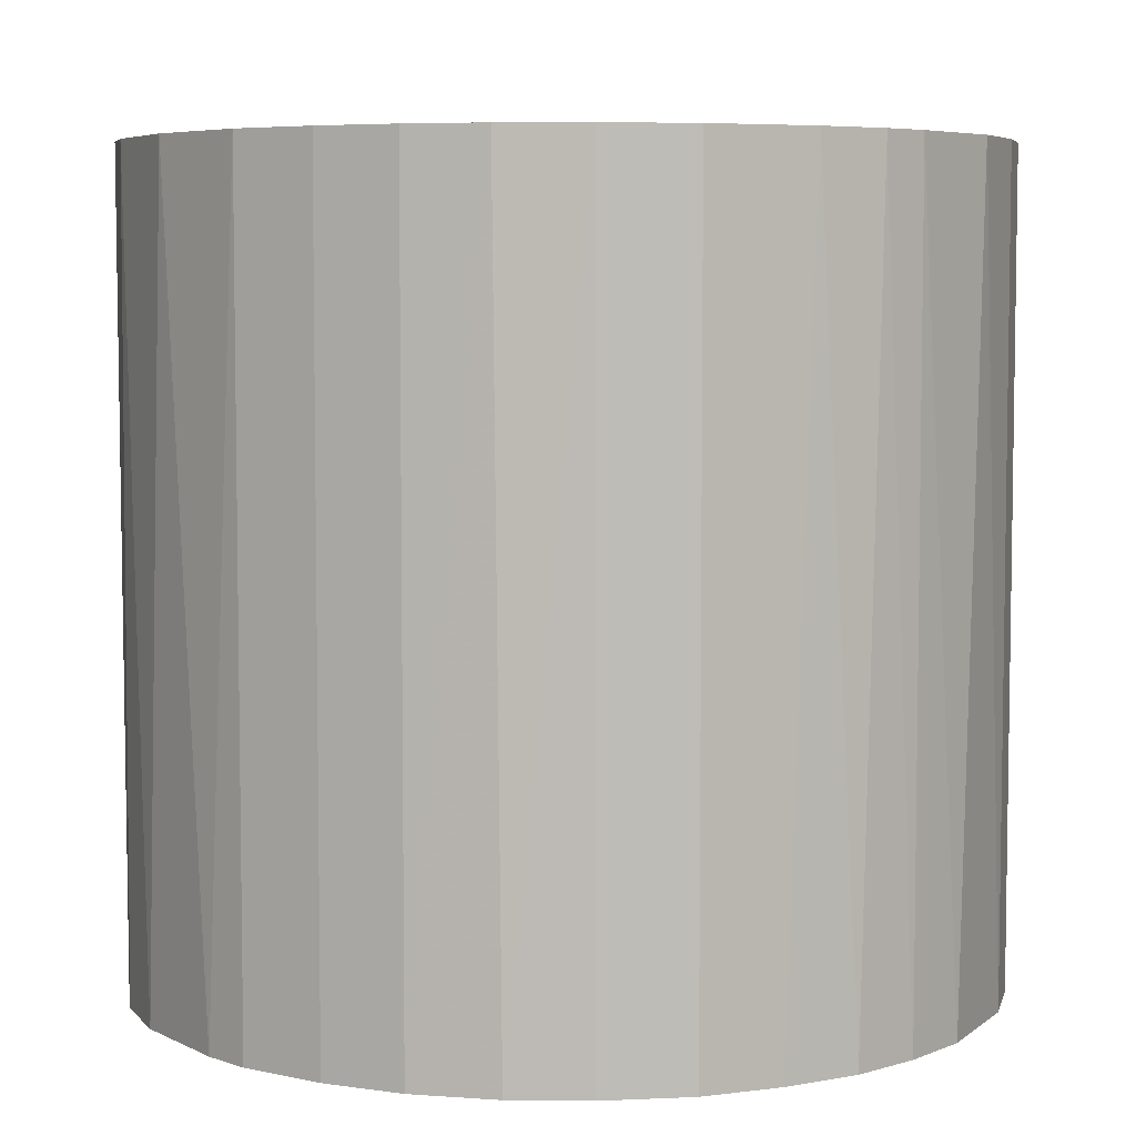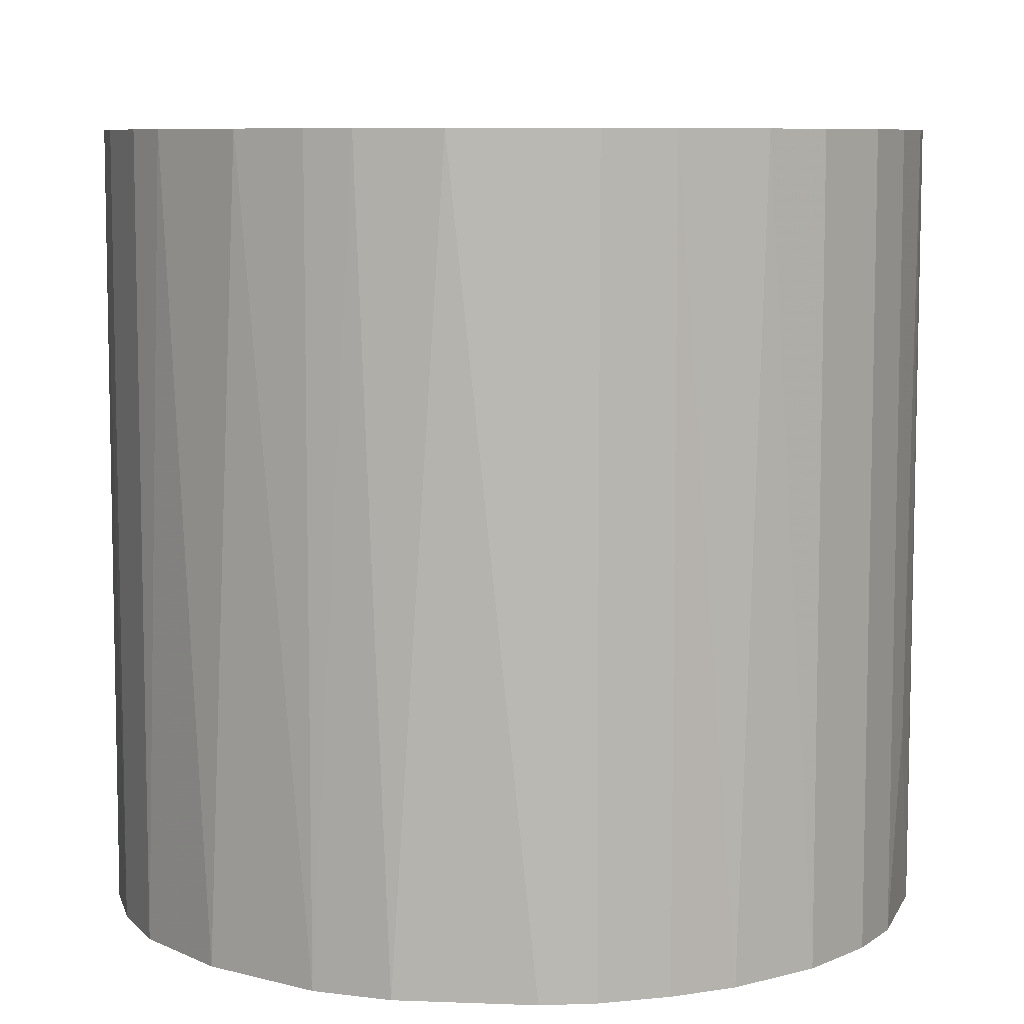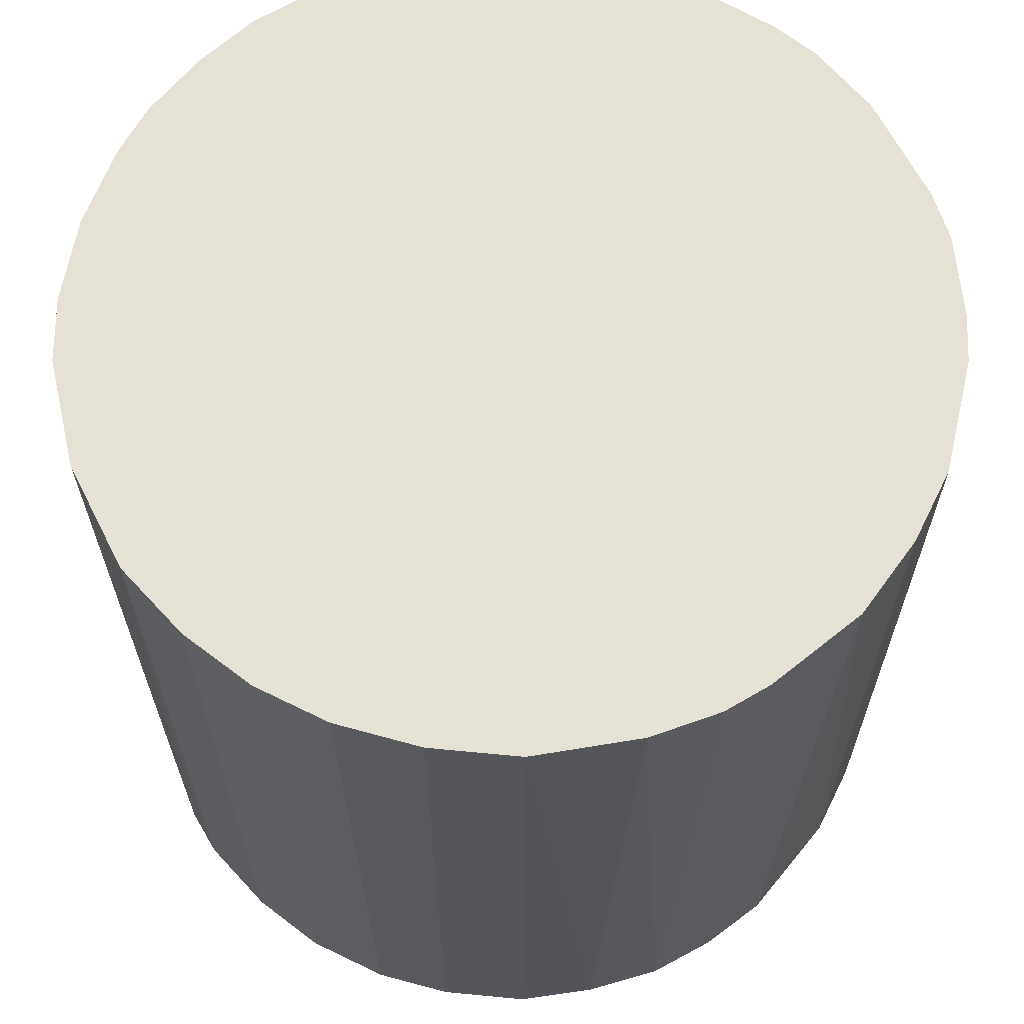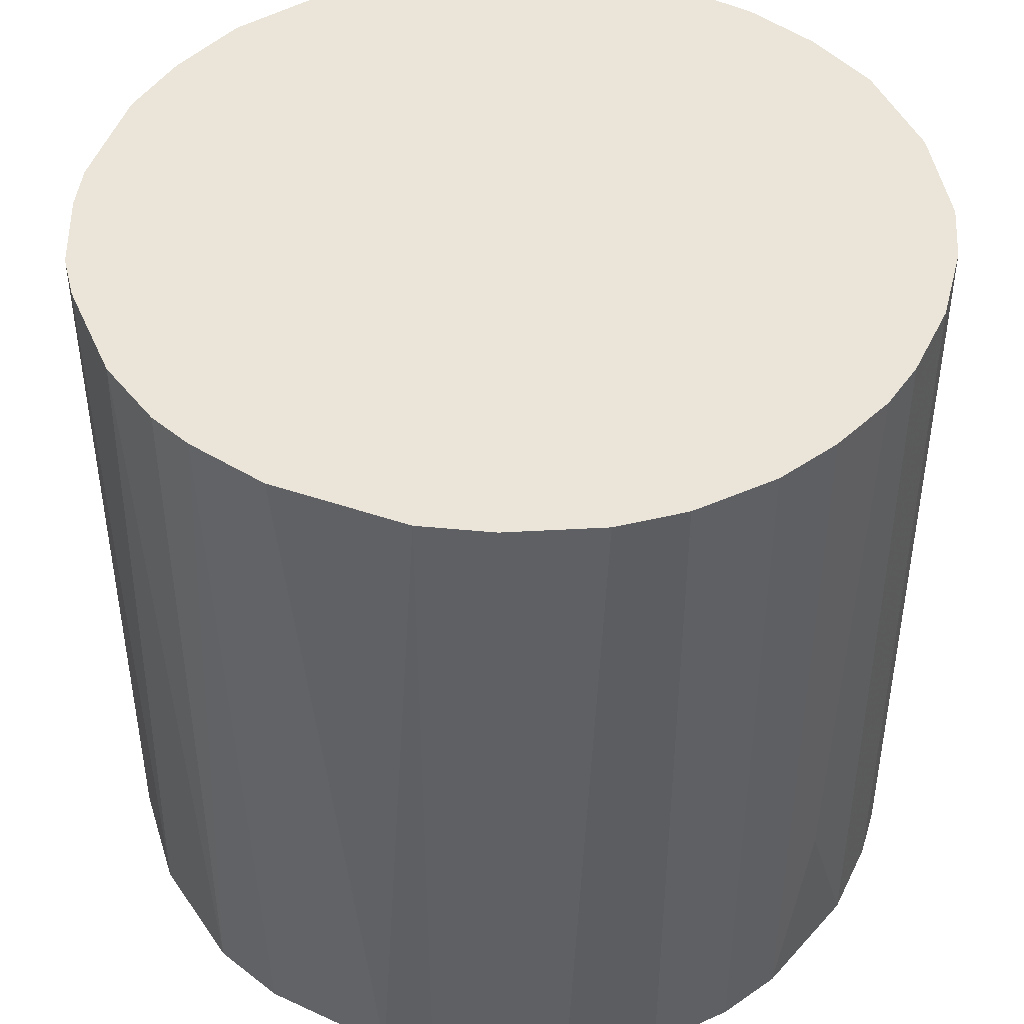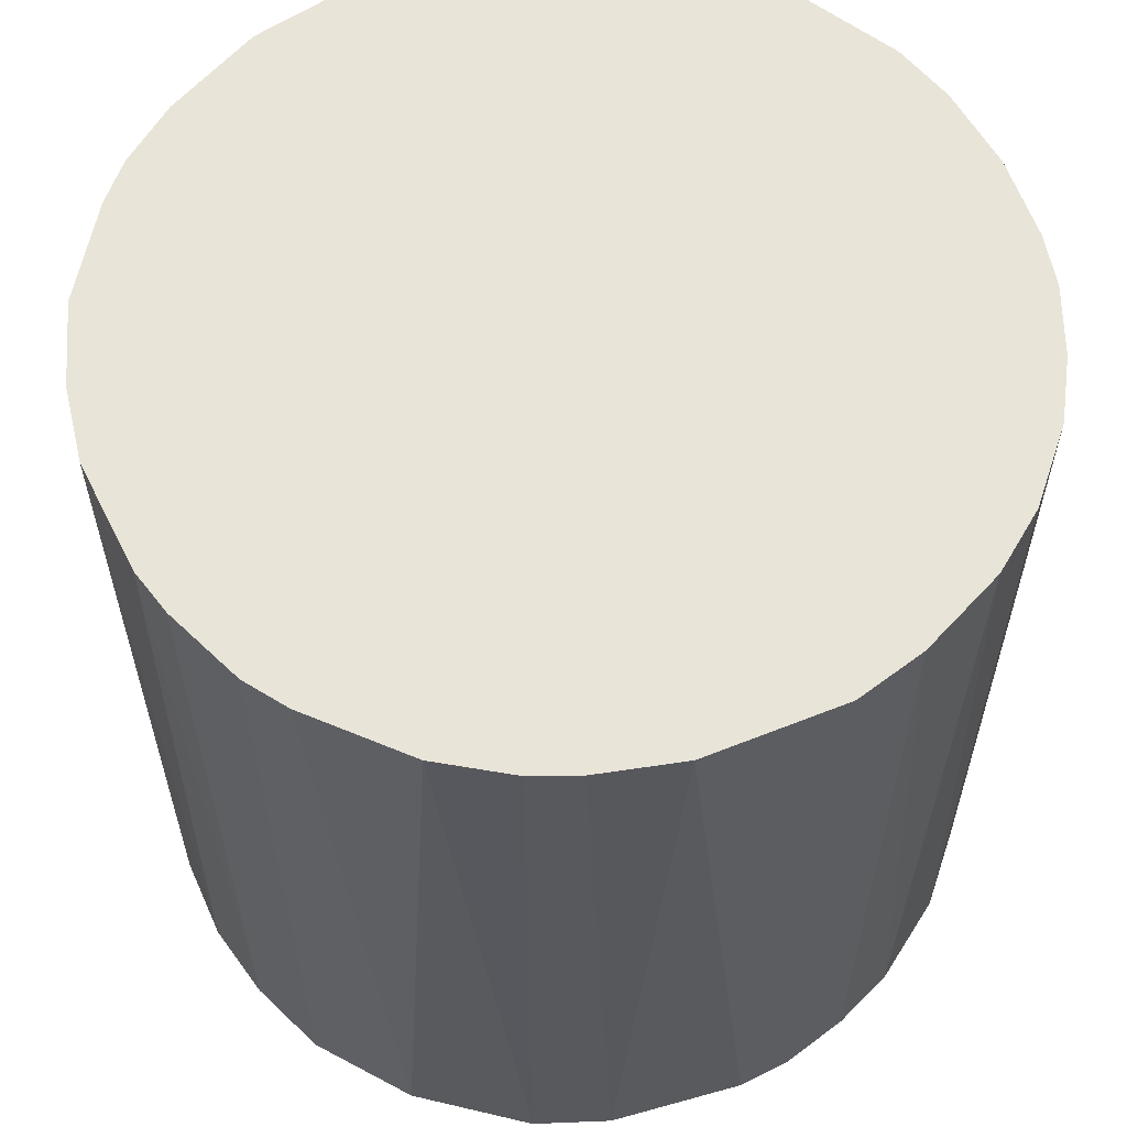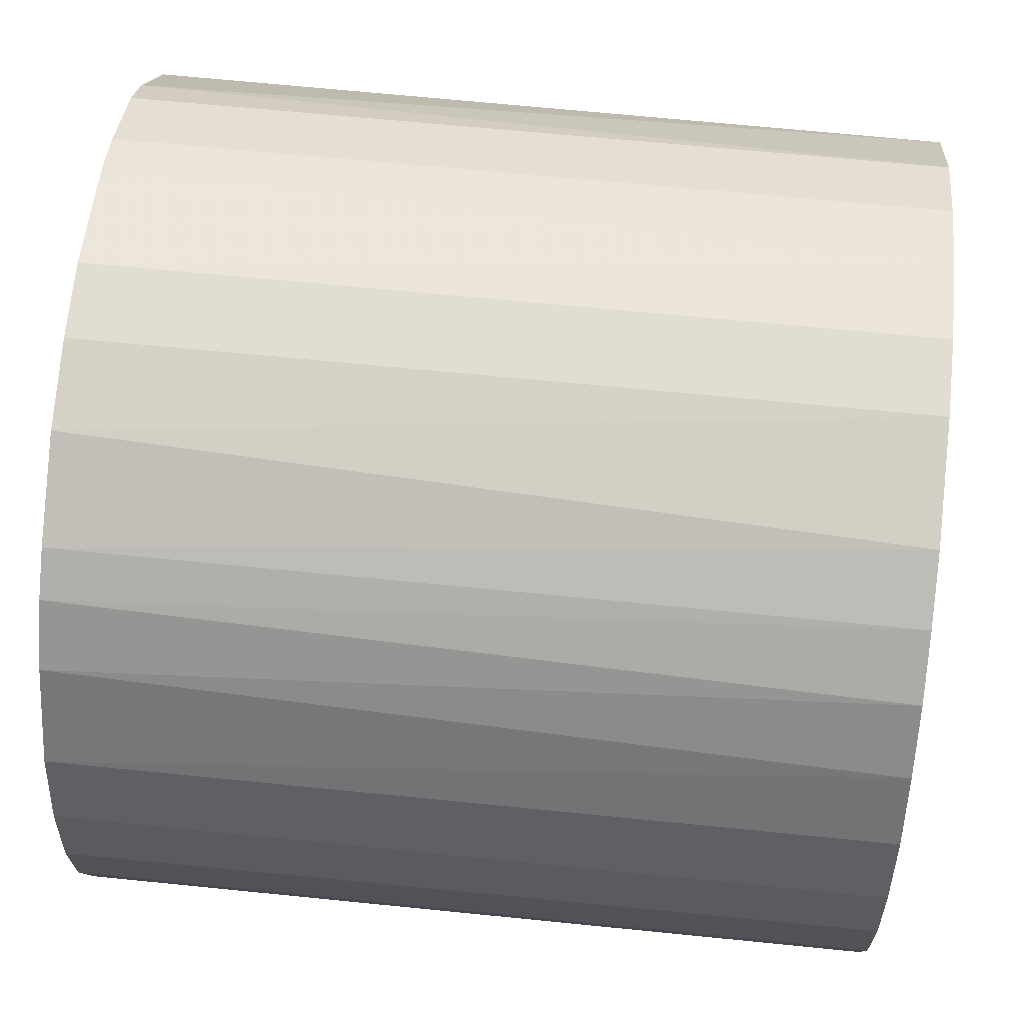
<metadata>
{"format":"obj","ext":"obj","renderer":"f3d","projection":"perspective","resolution":1024,"background":"white","views":[{"elev":5.8,"azim":97.4,"up":"+Z"},{"elev":8.0,"azim":-87.1,"up":"+Z"},{"elev":64.7,"azim":110.8,"up":"+Z"},{"elev":45.1,"azim":-65.1,"up":"+Z"},{"elev":59.8,"azim":-109.1,"up":"+Z"},{"elev":62.7,"azim":95.9,"up":"+Y"}]}
</metadata>
<code>
o convex_0
v -0.003278 -0.03121 -0.02993
v 0.000141 0.03149 0.02993
v 0.000141 0.03149 -0.02993
v 0.03149 -0.000424 0.02993
v -0.03064 -0.007267 0.02993
v -0.02893 0.01267 -0.02993
v 0.02921 0.01211 -0.02993
v 0.01381 -0.02835 0.02993
v 0.02636 -0.01752 -0.02993
v -0.02038 0.02407 0.02993
v -0.02665 -0.01696 -0.02993
v -0.01696 -0.02664 0.02993
v 0.0218 0.02294 0.02993
v 0.01439 0.02807 -0.02993
v -0.01752 0.02635 -0.02993
v 0.02636 -0.01752 0.02993
v -0.03007 0.009255 0.02993
v 0.01781 -0.02607 -0.02993
v -0.03121 -0.003272 -0.02993
v 0.03092 -0.006126 -0.02993
v -0.003278 -0.03121 0.02993
v -0.01696 -0.02664 -0.02993
v 0.02921 0.01211 0.02993
v -0.008409 0.03035 0.02993
v -0.02551 -0.01867 0.02993
v 0.01211 0.02921 0.02993
v 0.006978 -0.03063 -0.02993
v 0.02294 0.02179 -0.02993
v -0.02608 0.01781 0.02993
v -0.0238 0.02066 -0.02993
v 0.03092 0.005836 -0.02993
v 0.02921 -0.01183 0.02993
v -0.006126 0.03092 -0.02993
v 0.02066 -0.0238 0.02993
v 0.002989 -0.03121 0.02993
v -0.00898 -0.03007 -0.0151
v -0.03121 0.002982 0.02993
v -0.03064 0.006978 -0.02993
v -0.02209 -0.02265 -0.02993
v 0.005836 0.03092 -0.02993
v -0.02893 -0.0124 -0.02993
v 0.02522 0.01895 0.02993
v -0.0124 -0.02893 0.02993
v -0.01183 0.0292 0.02993
v -0.02893 -0.0124 0.02993
v 0.01268 -0.02893 -0.02993
v 0.009255 -0.03006 0.02993
v 0.03092 0.005836 0.02993
v 0.03149 0.000141 -0.02993
v -0.01183 0.0292 -0.02993
v -0.02209 -0.02265 0.02993
v 0.02408 -0.02038 -0.02993
v 0.03092 -0.006126 0.02993
v 0.02921 -0.01183 -0.02993
v 0.005836 0.03092 0.02993
v 0.01895 0.02521 0.02993
v 0.02636 0.01723 -0.02993
v -0.0124 -0.02893 -0.02993
v -0.01752 0.02635 0.02993
v 0.01895 0.02521 -0.02993
v -0.007267 -0.03064 0.02993
v -0.03064 -0.007267 -0.02993
v -0.02893 0.01267 0.02993
v 0.002989 -0.03121 -0.02993
f 27 35 64
f 4 2 5
f 3 1 6
f 1 3 7
f 4 5 8
f 1 7 9
f 5 2 10
f 6 1 11
f 8 5 12
f 2 4 13
f 7 3 14
f 3 6 15
f 4 8 16
f 5 10 17
f 1 9 18
f 6 11 19
f 9 7 20
f 8 12 21
f 11 1 22
f 13 4 23
f 10 2 24
f 12 5 25
f 2 13 26
f 1 18 27
f 7 14 28
f 17 10 29
f 15 6 30
f 10 15 30
f 6 29 30
f 29 10 30
f 20 7 31
f 7 23 31
f 4 16 32
f 16 9 32
f 2 3 33
f 3 15 33
f 24 2 33
f 16 8 34
f 8 18 34
f 21 1 35
f 8 21 35
f 5 17 37
f 19 5 37
f 19 37 38
f 17 6 38
f 6 19 38
f 37 17 38
f 11 22 39
f 22 12 39
f 25 11 39
f 3 2 40
f 14 3 40
f 26 14 40
f 19 11 41
f 13 23 42
f 28 13 42
f 21 12 43
f 12 22 43
f 10 24 44
f 25 5 45
f 11 25 45
f 5 41 45
f 41 11 45
f 18 8 46
f 27 18 46
f 27 46 47
f 8 35 47
f 35 27 47
f 46 8 47
f 23 4 48
f 31 23 48
f 31 48 49
f 4 20 49
f 20 31 49
f 48 4 49
f 33 15 50
f 24 33 50
f 15 44 50
f 44 24 50
f 12 25 51
f 39 12 51
f 25 39 51
f 9 16 52
f 18 9 52
f 16 34 52
f 34 18 52
f 20 4 53
f 4 32 53
f 32 20 53
f 9 20 54
f 32 9 54
f 20 32 54
f 2 26 55
f 40 2 55
f 26 40 55
f 26 13 56
f 14 26 56
f 23 7 57
f 7 28 57
f 42 23 57
f 28 42 57
f 22 1 58
f 1 36 58
f 43 22 58
f 36 43 58
f 15 10 59
f 10 44 59
f 44 15 59
f 28 14 60
f 13 28 60
f 56 13 60
f 14 56 60
f 1 21 61
f 36 1 61
f 21 43 61
f 43 36 61
f 5 19 62
f 41 5 62
f 19 41 62
f 6 17 63
f 29 6 63
f 17 29 63
f 1 27 64
f 35 1 64

</code>
